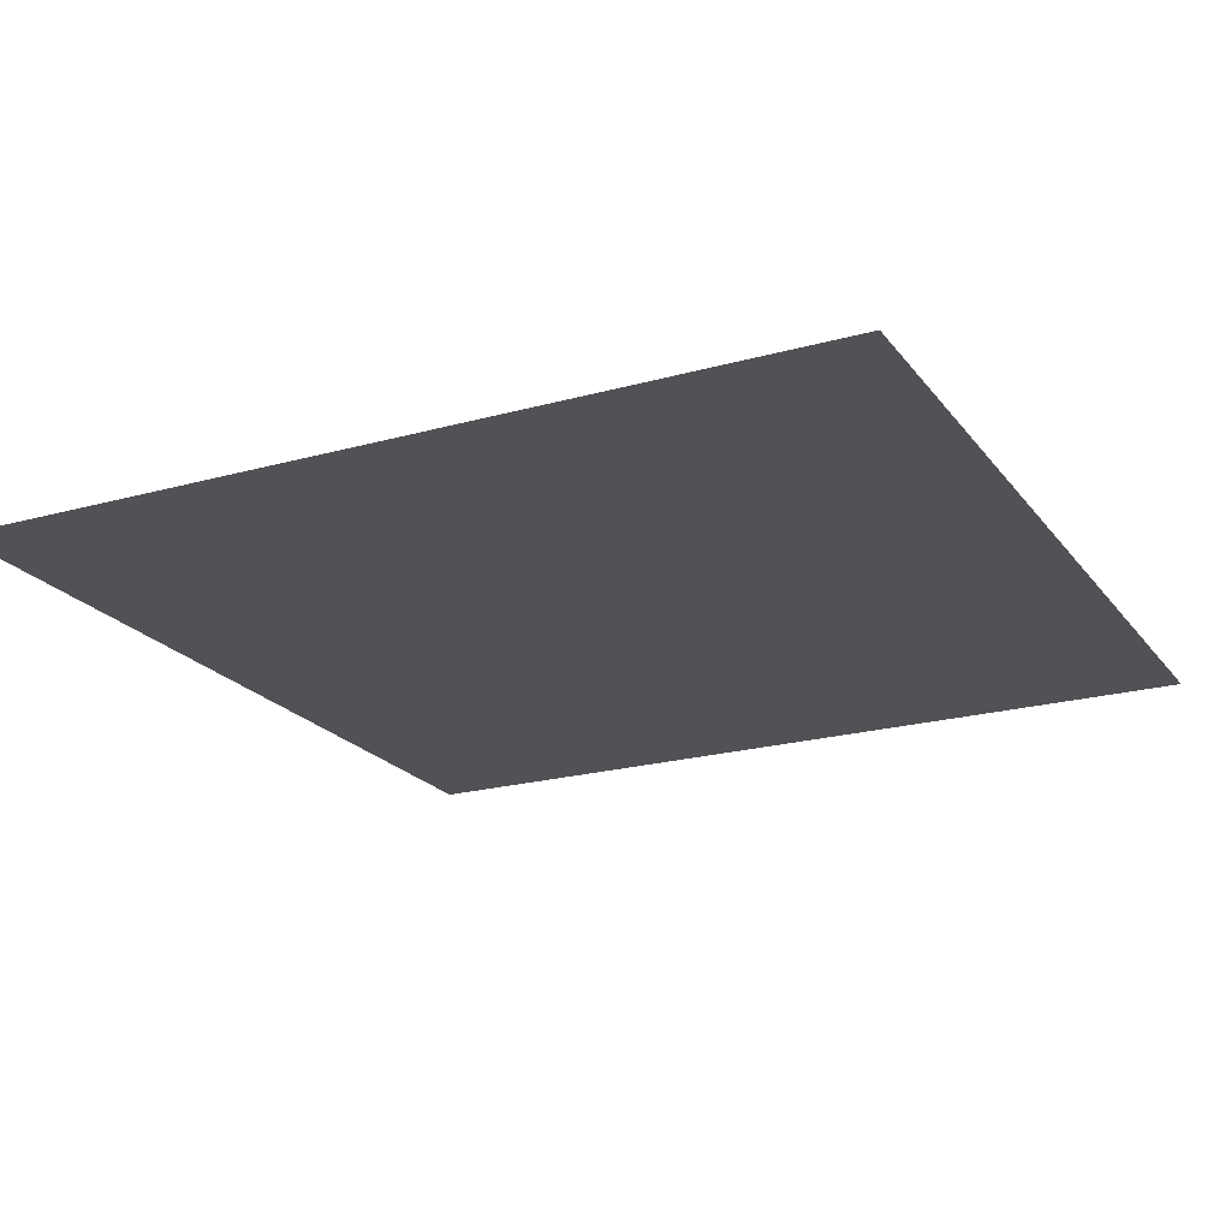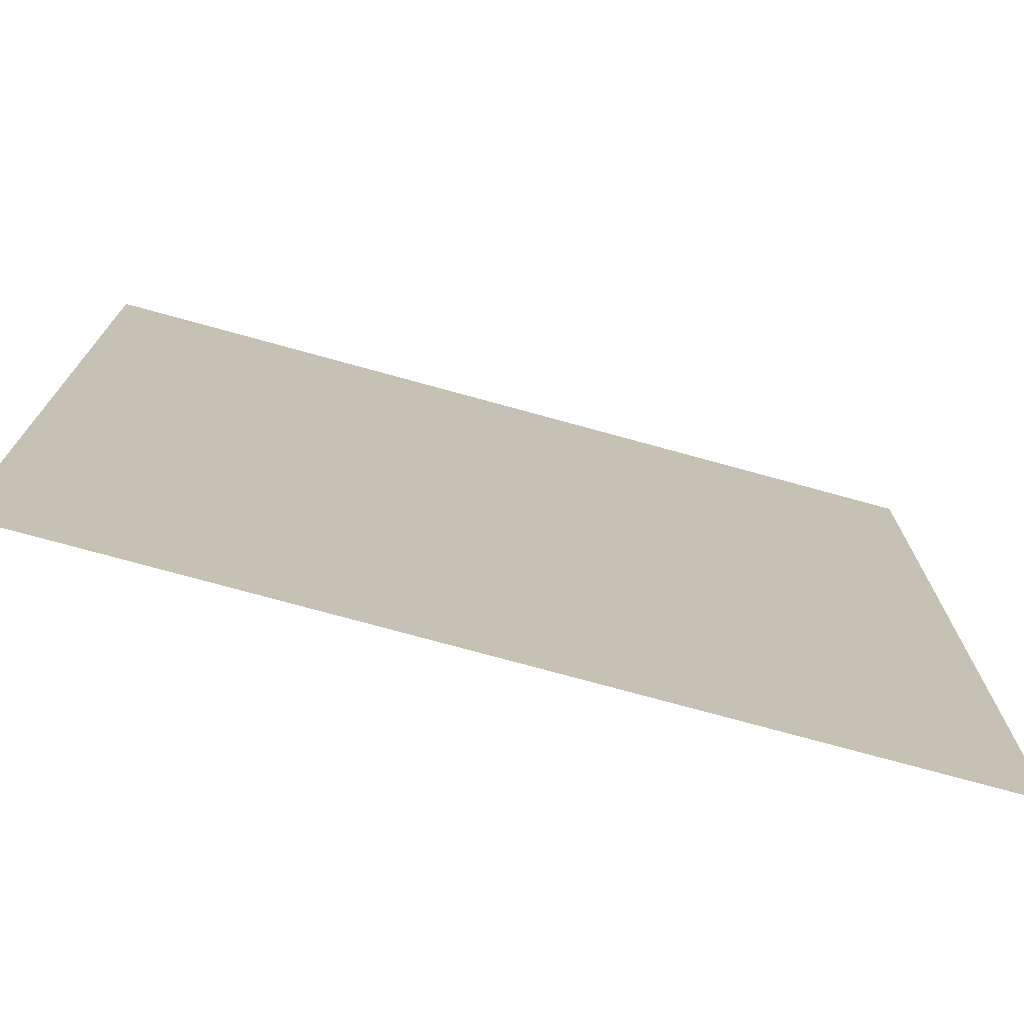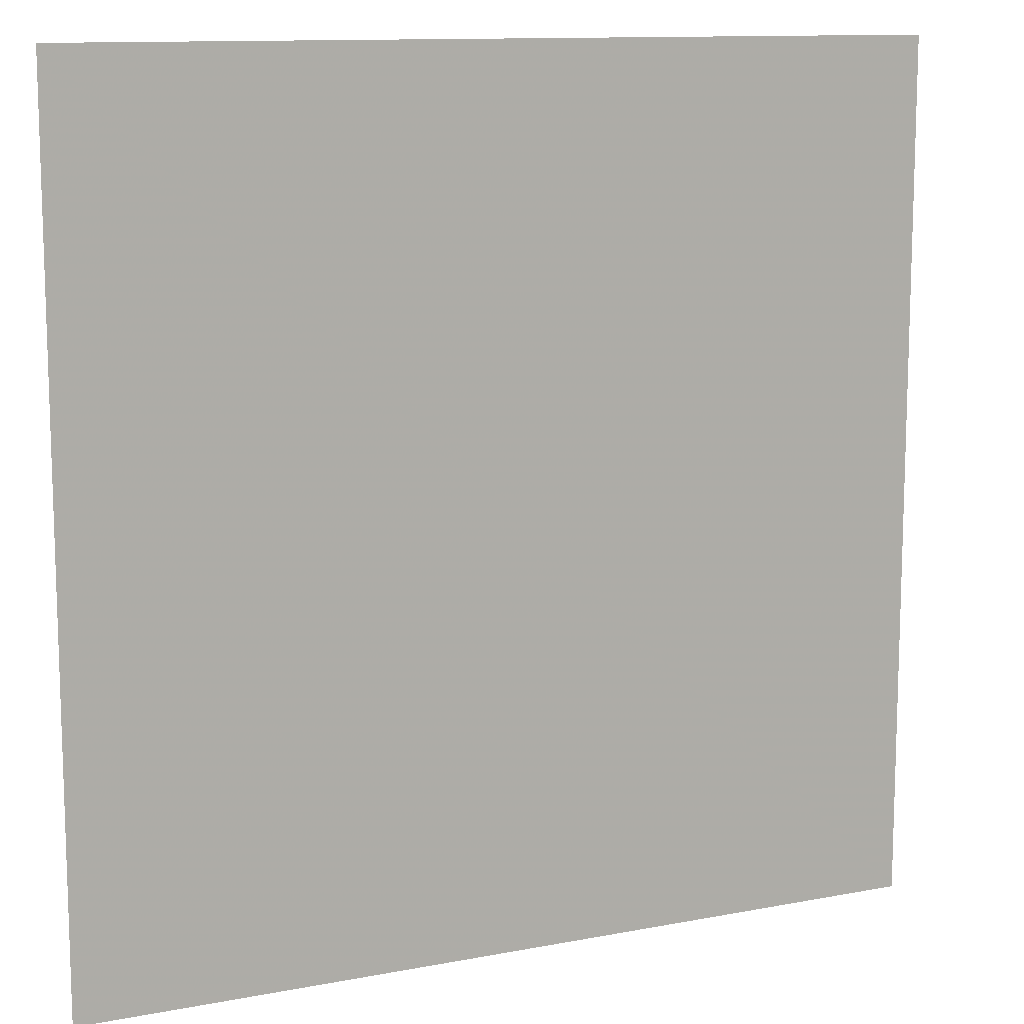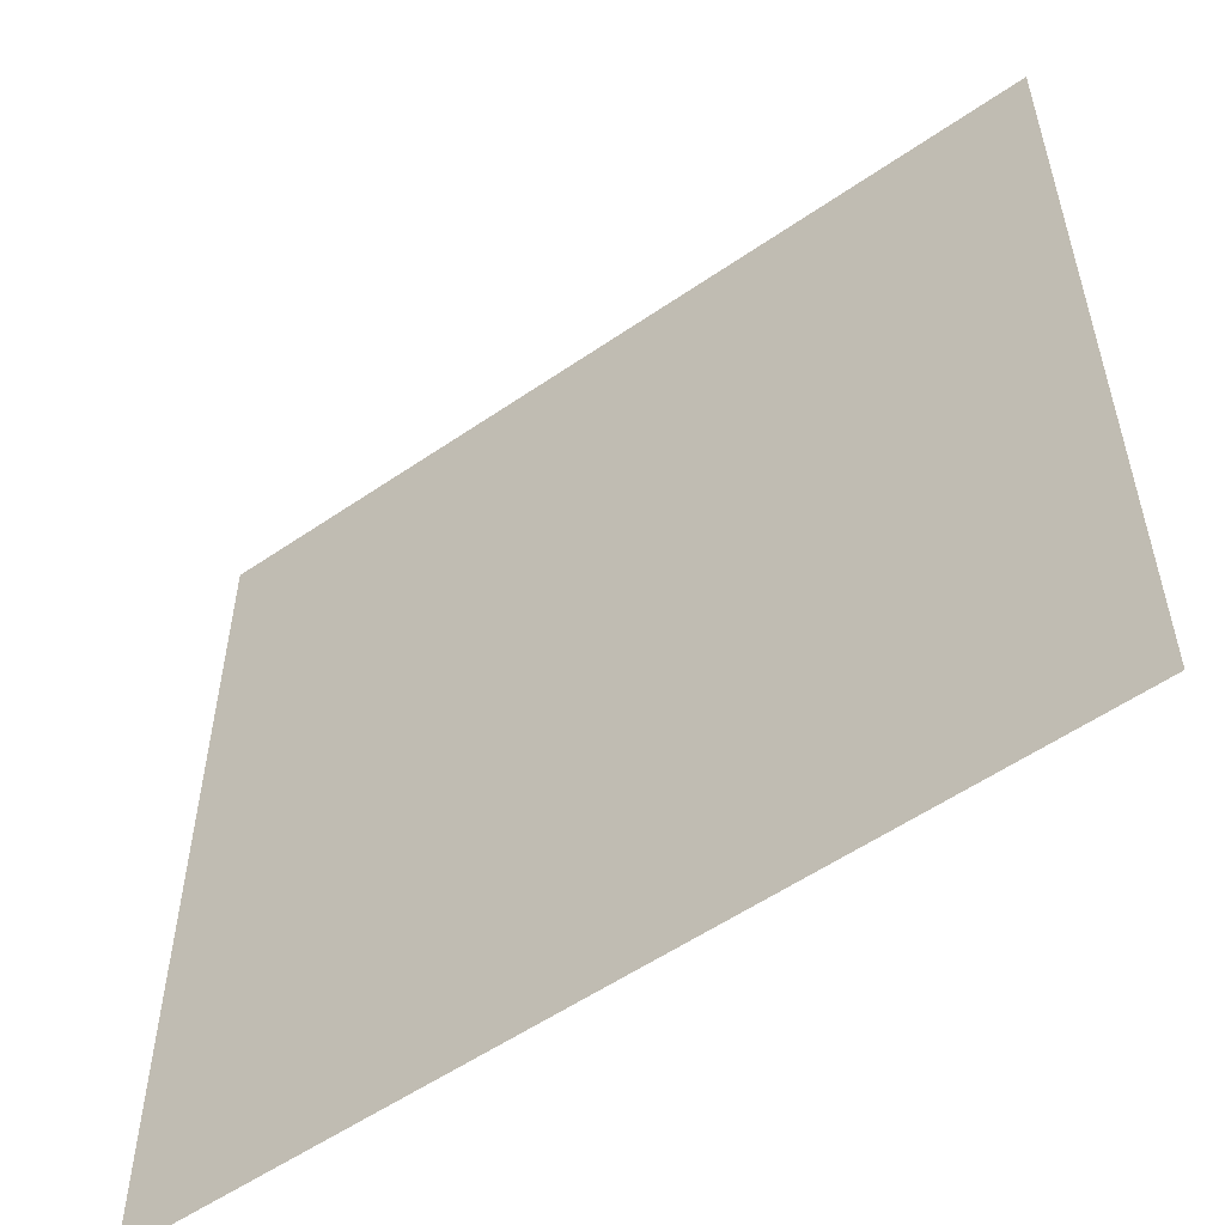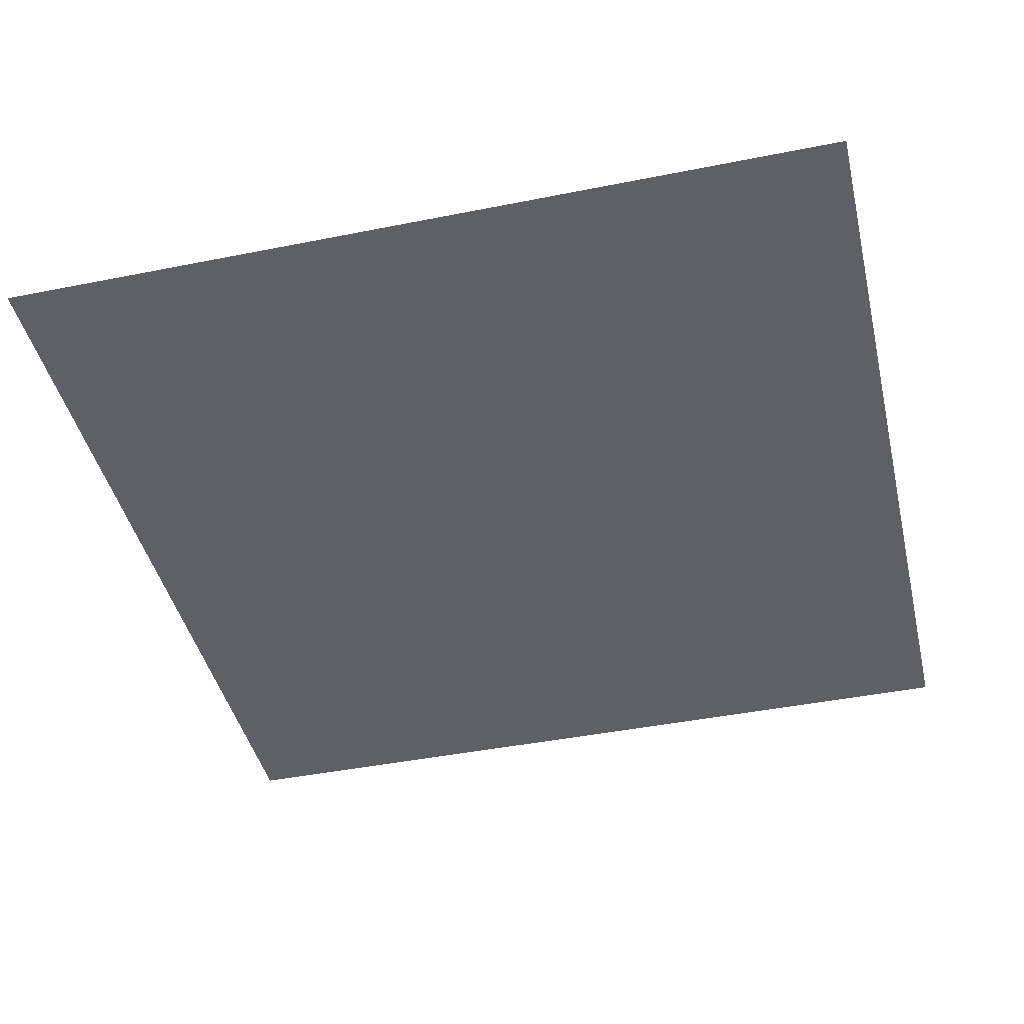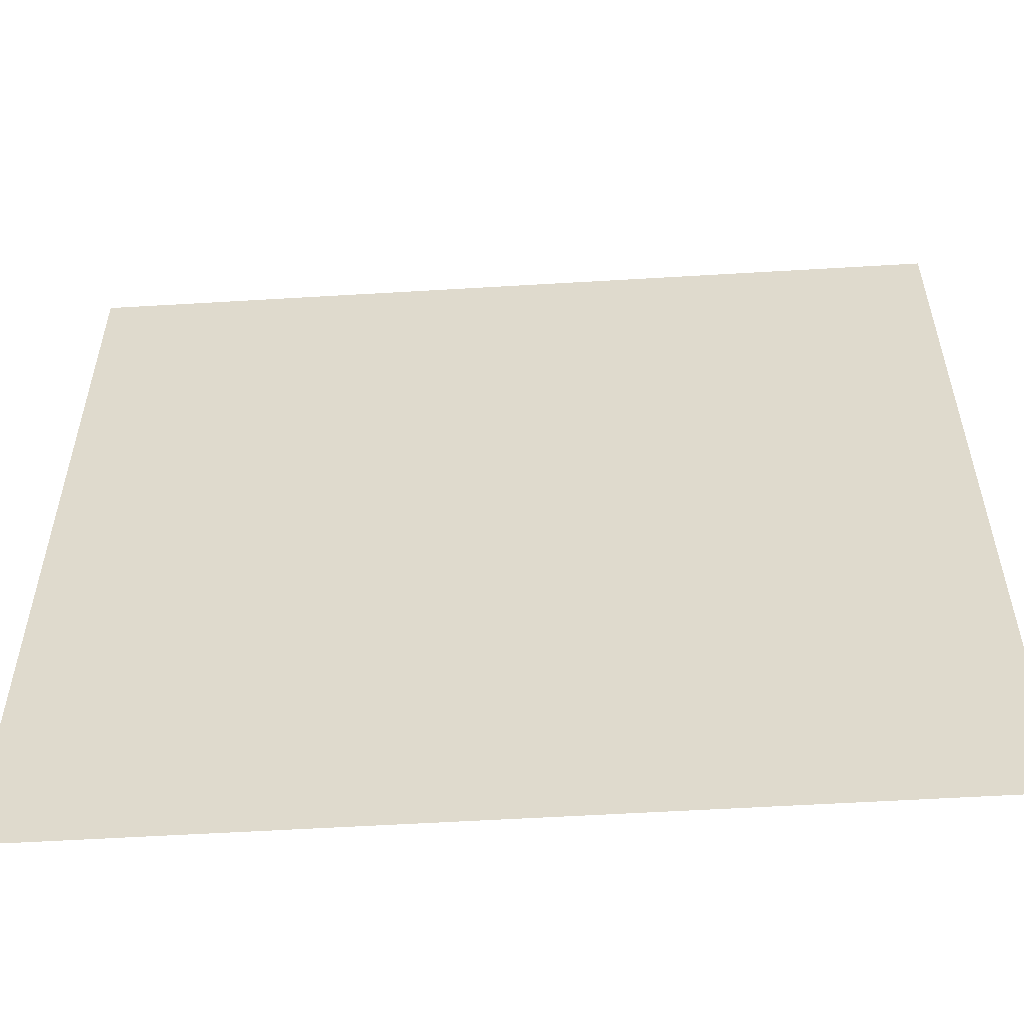
<metadata>
{"format":"obj","ext":"obj","renderer":"f3d","projection":"perspective","resolution":1024,"background":"white","views":[{"elev":-21.2,"azim":-153.5,"up":"+Z"},{"elev":-74.7,"azim":164.6,"up":"+Y"},{"elev":11.7,"azim":-24.9,"up":"+Y"},{"elev":-55.6,"azim":-144.1,"up":"+Y"},{"elev":-43.3,"azim":-166.7,"up":"+Z"},{"elev":-56.0,"azim":-176.4,"up":"+Y"}]}
</metadata>
<code>
o Plane
v 1 1 -0
v 1 -1 -0
v -1 1 0
v -1 -1 0
f 2 3 1
f 2 4 3

</code>
